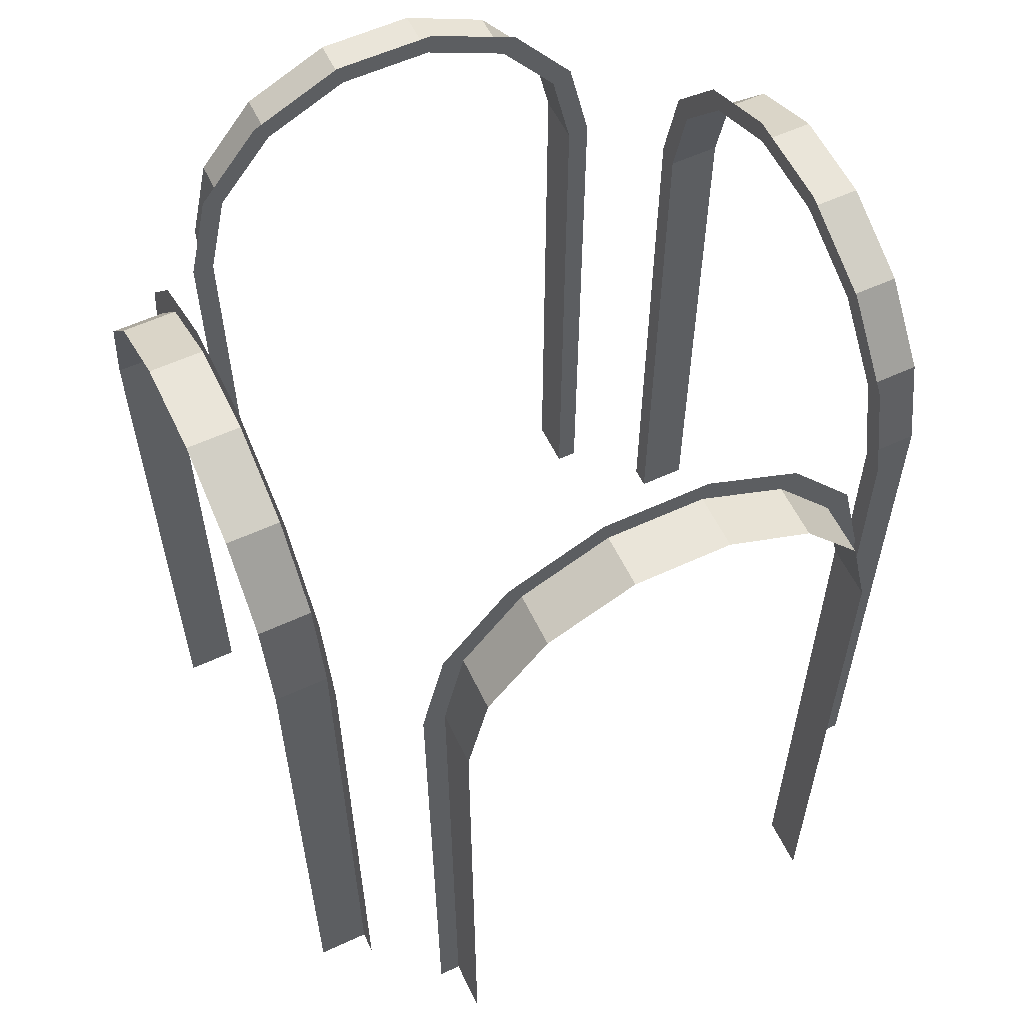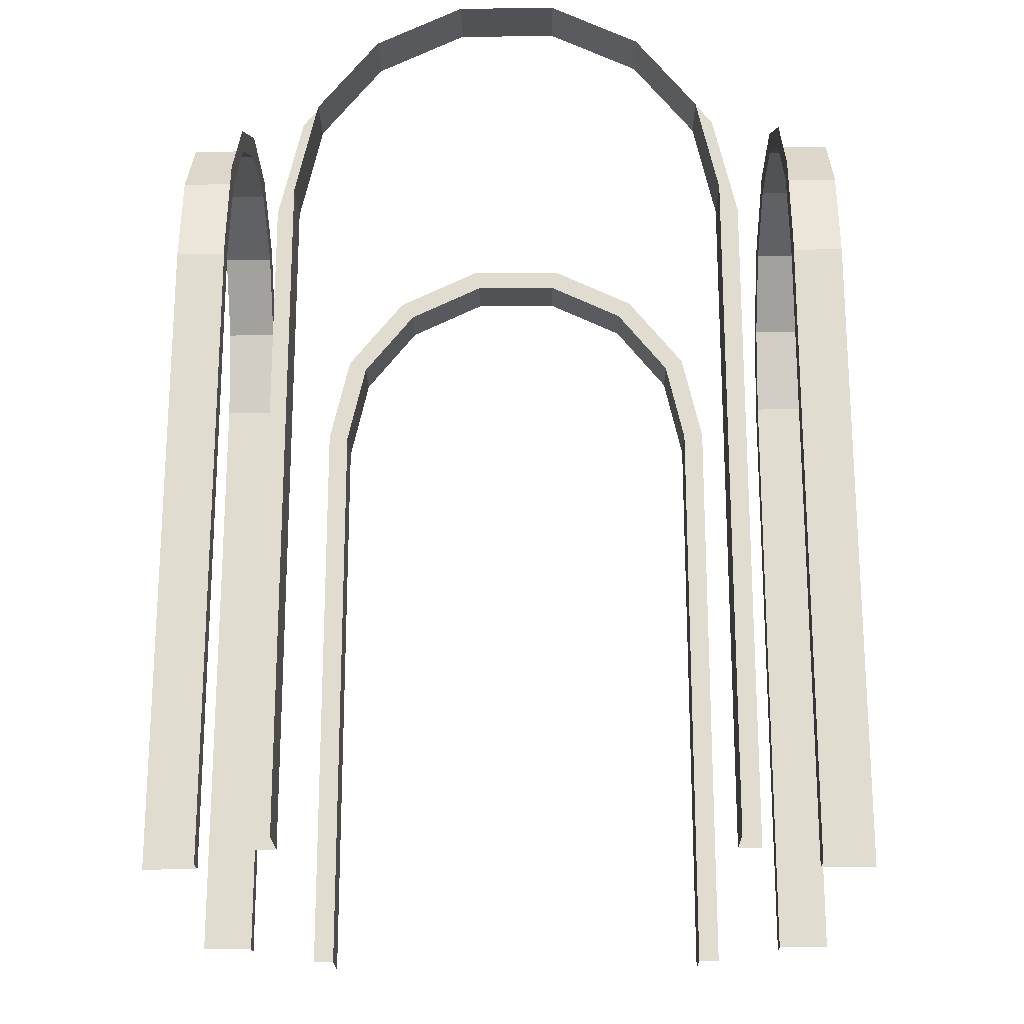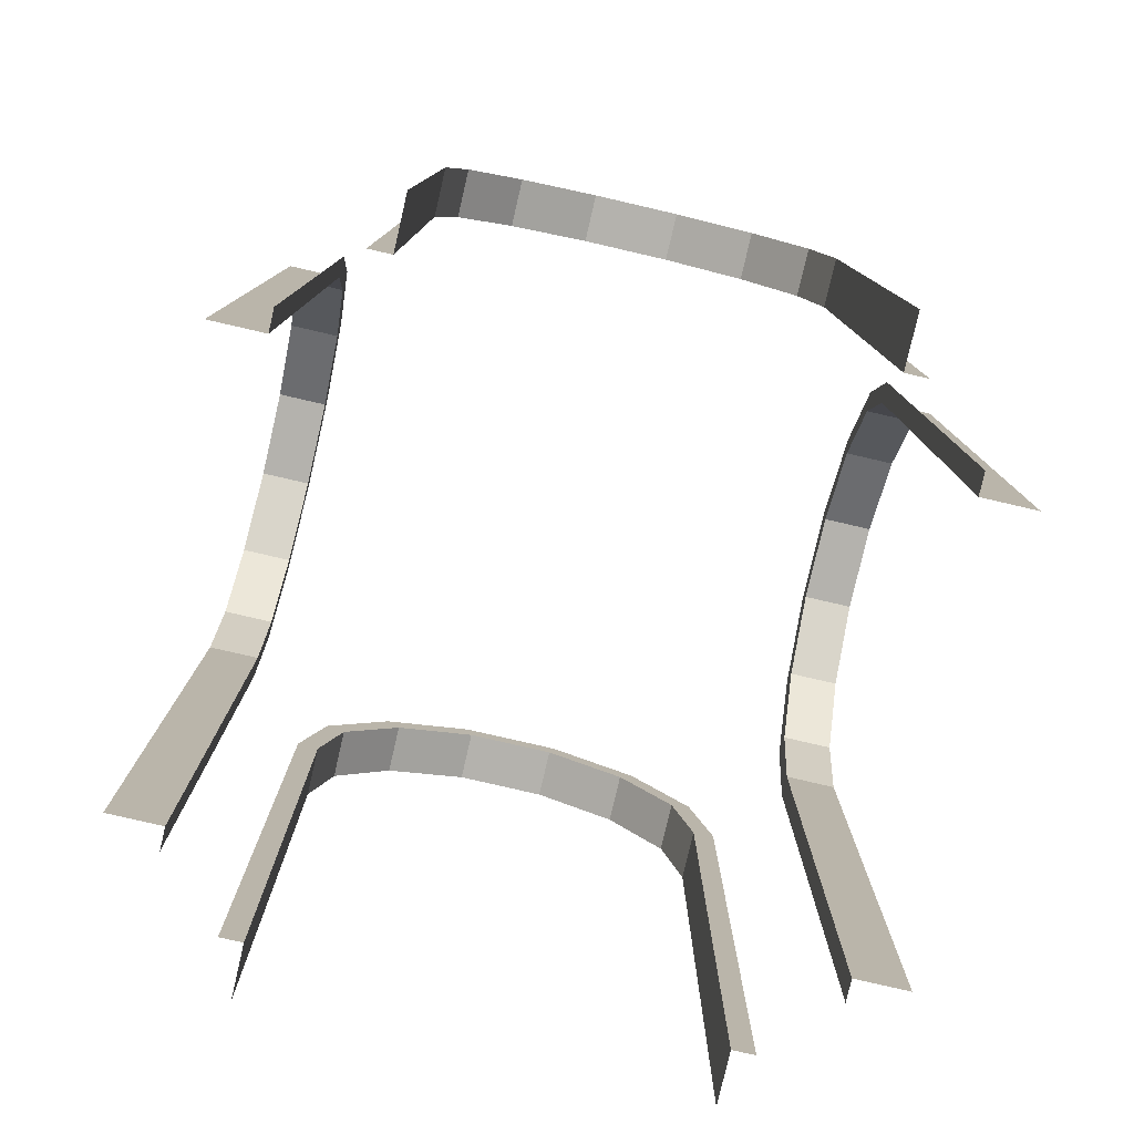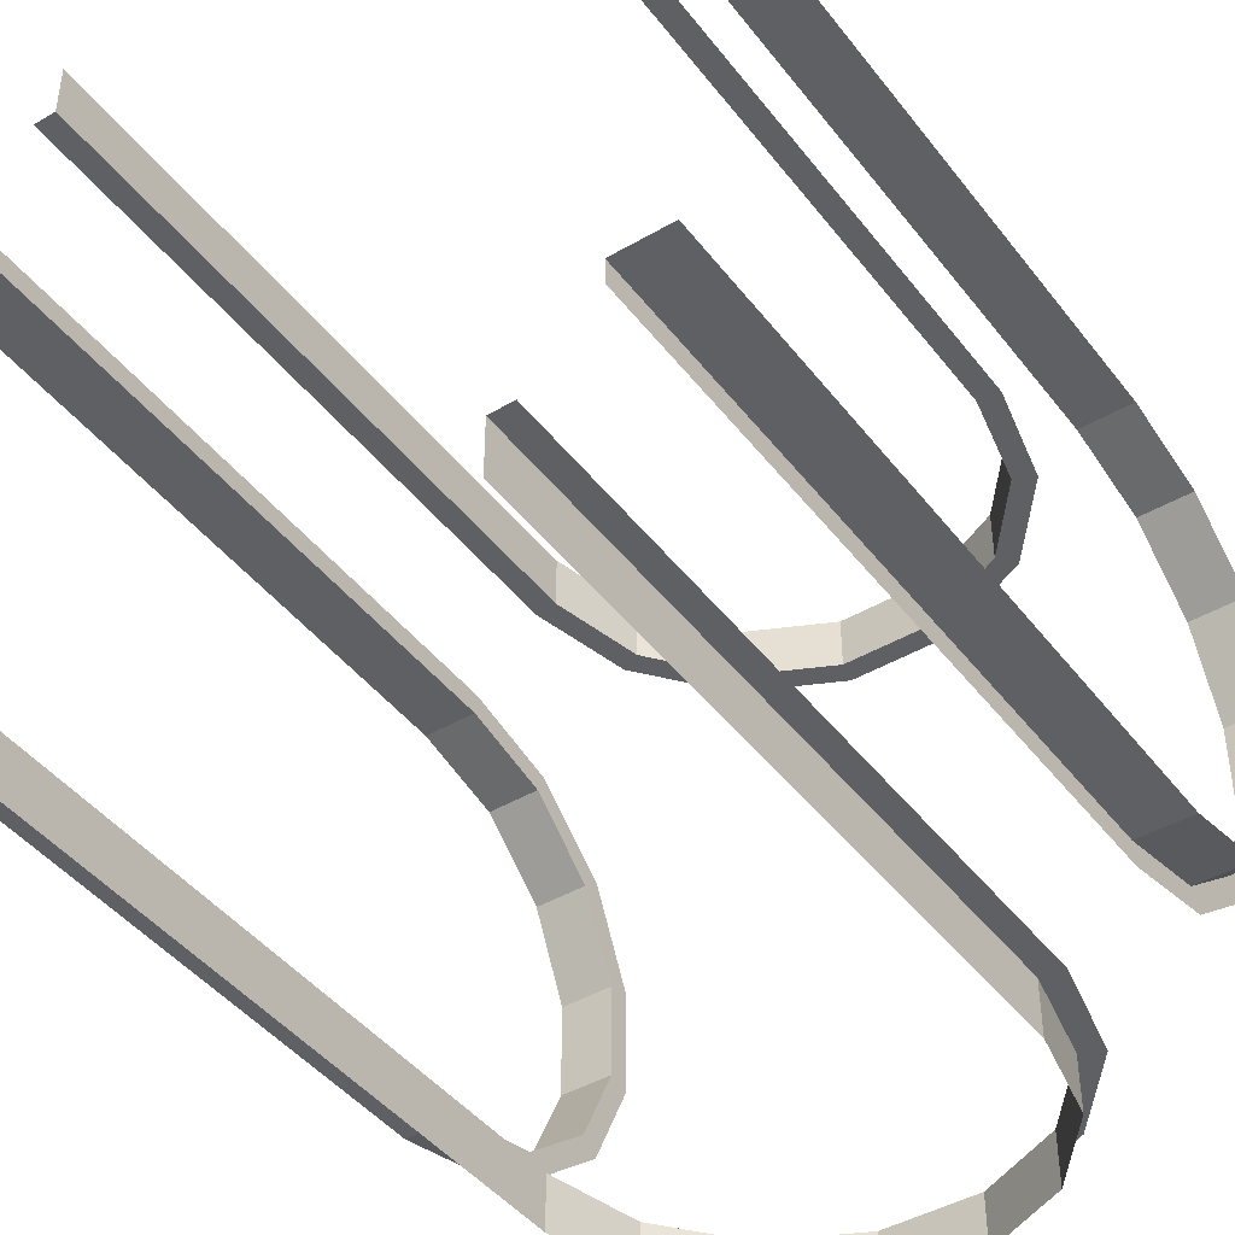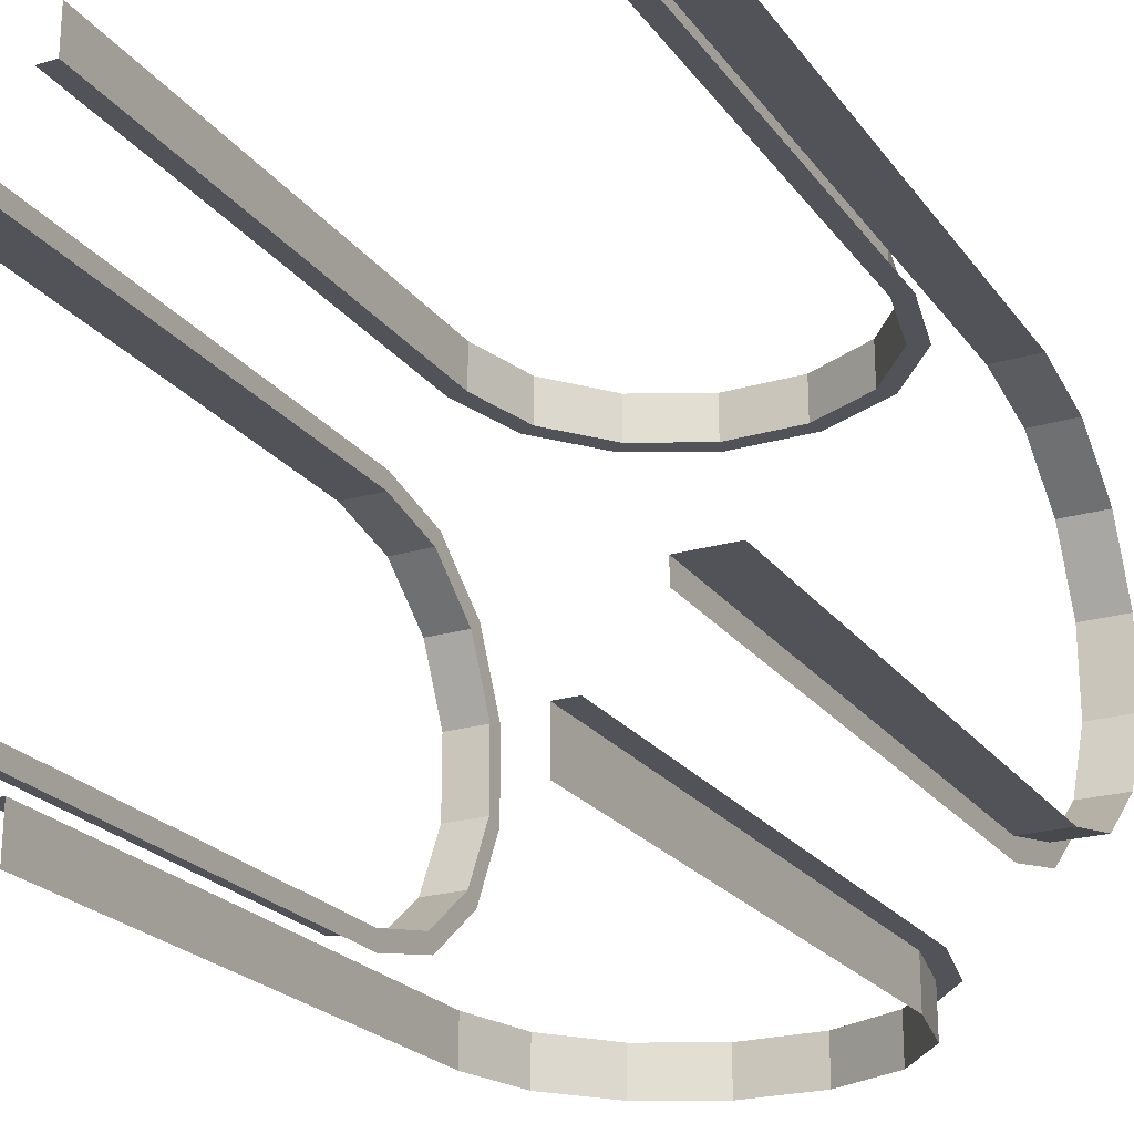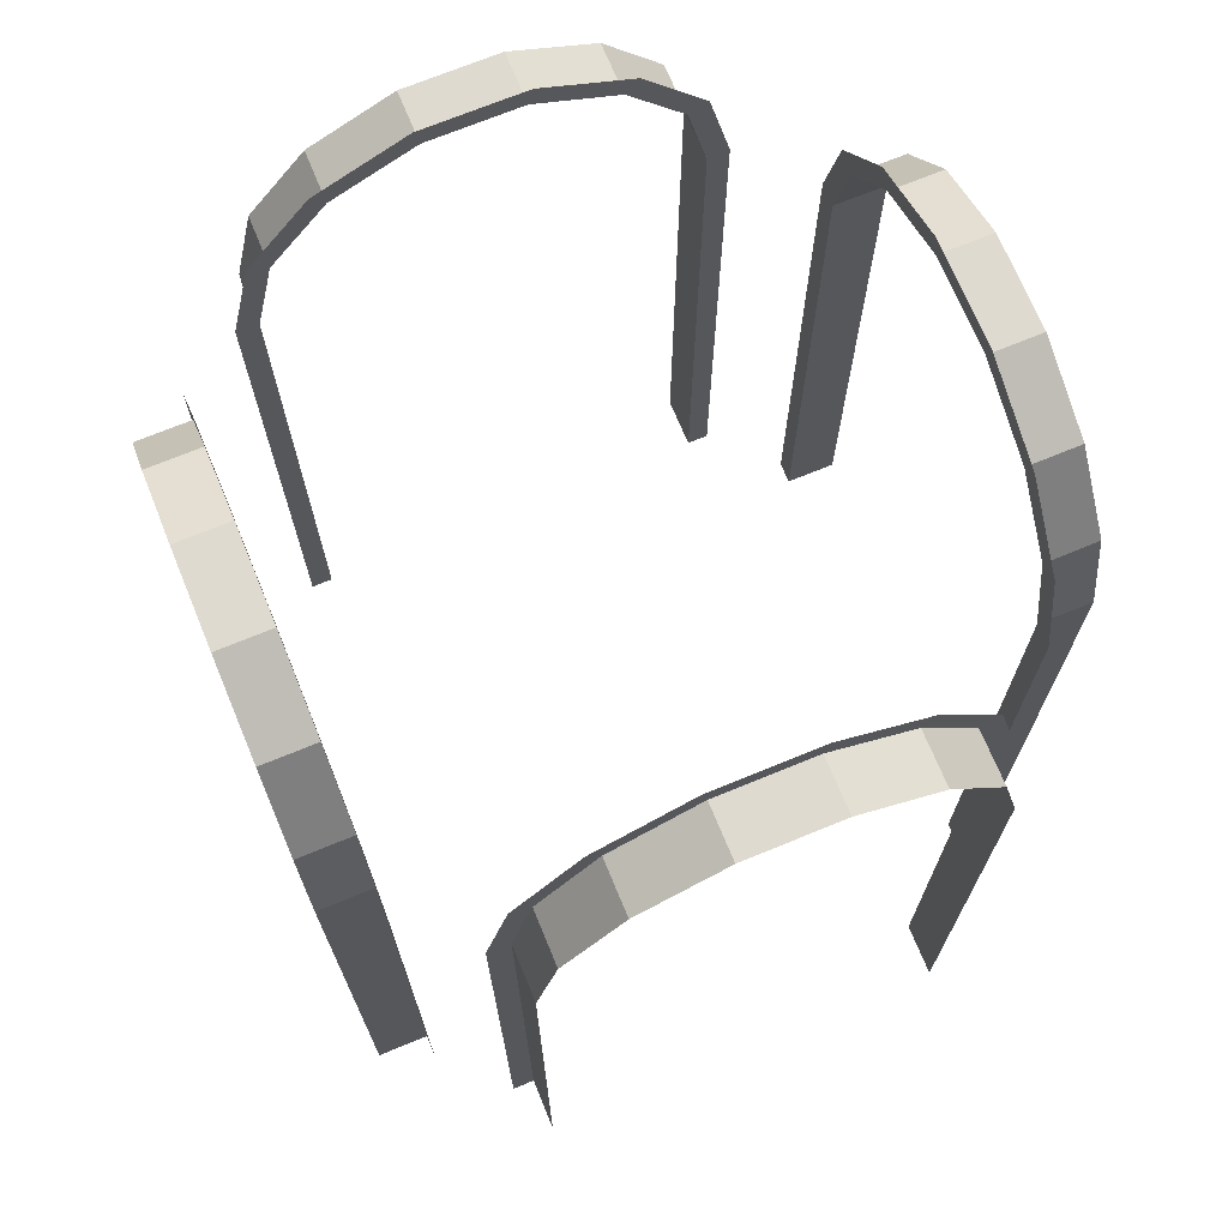
<metadata>
{"format":"obj","ext":"obj","renderer":"f3d","projection":"perspective","resolution":1024,"background":"white","views":[{"elev":58.2,"azim":-115.5,"up":"+Y"},{"elev":-20.8,"azim":-179.1,"up":"+Y"},{"elev":-79.6,"azim":167.0,"up":"+Y"},{"elev":-43.5,"azim":34.6,"up":"+Z"},{"elev":-22.6,"azim":26.8,"up":"+Z"},{"elev":70.9,"azim":-22.4,"up":"+Y"}]}
</metadata>
<code>
o sm_hallway_02
v -1.674 4.708 -2.122
v -0.3726 6.34 -2.122
v -1.044 6.017 -2.122
v -1.509 5.434 -2.122
v -0.9438 5.891 -2.122
v -2.122 4.708 -1.674
v -2.122 6.34 -0.3726
v -2.122 6.017 -1.044
v -2.122 5.434 -1.509
v -2.122 4.69 -1.515
v -2.122 6.184 -0.3368
v -2.122 5.365 -1.364
v -2.122 0 -1.674
v -1.674 0 -2.122
v -2.122 6.34 0
v 0 6.34 -2.122
v 0 6.184 -2.122
v -1.515 4.69 -2.122
v -0.3368 6.184 -2.122
v -1.364 5.365 -2.122
v -2.122 5.891 -0.9438
v -2.5 6.184 -0.3368
v -2.5 5.891 -0.9438
v -2.5 5.365 -1.364
v -2.5 4.69 -1.515
v -2.5 0 -1.515
v -2.122 0 -1.515
v -2.5 6.184 0
v 0 6.184 -2.5
v -1.515 0 -2.5
v -1.515 0 -2.122
v -1.515 4.69 -2.5
v -1.364 5.365 -2.5
v -0.3368 6.184 -2.5
v -0.9438 5.891 -2.5
v -2.122 6.184 0
v -2.122 3.923 -1.674
v -2.122 3.138 -1.674
v -2.122 2.354 -1.674
v -2.122 1.569 -1.674
v -2.122 0.7846 -1.674
v -2.5 3.908 -1.515
v -2.5 3.127 -1.515
v -2.5 2.345 -1.515
v -2.5 1.563 -1.515
v -2.5 0.7816 -1.515
v -2.122 3.908 -1.515
v -2.122 3.127 -1.515
v -2.122 2.345 -1.515
v -2.122 1.563 -1.515
v -2.122 0.7816 -1.515
v -1.674 3.923 -2.122
v -1.674 3.138 -2.122
v -1.674 2.354 -2.122
v -1.674 1.569 -2.122
v -1.674 0.7846 -2.122
v -1.515 3.908 -2.122
v -1.515 3.127 -2.122
v -1.515 2.345 -2.122
v -1.515 1.563 -2.122
v -1.515 0.7816 -2.122
v -1.515 0.7816 -2.5
v -1.515 1.563 -2.5
v -1.515 2.345 -2.5
v -1.515 3.127 -2.5
v -1.515 3.908 -2.5
v 1.674 4.708 -2.122
v 0.3726 6.34 -2.122
v 1.044 6.017 -2.122
v 1.509 5.434 -2.122
v 0.9438 5.891 -2.122
v 2.122 4.708 -1.674
v 2.122 6.34 -0.3726
v 2.122 6.017 -1.044
v 2.122 5.434 -1.509
v 2.122 4.69 -1.515
v 2.122 6.184 -0.3368
v 2.122 5.365 -1.364
v 2.122 0 -1.674
v 1.674 0 -2.122
v 2.122 6.34 0
v 1.515 4.69 -2.122
v 0.3368 6.184 -2.122
v 1.364 5.365 -2.122
v 2.122 5.891 -0.9438
v 2.5 6.184 -0.3368
v 2.5 5.891 -0.9438
v 2.5 5.365 -1.364
v 2.5 4.69 -1.515
v 2.5 0 -1.515
v 2.122 0 -1.515
v 2.5 6.184 0
v 1.515 0 -2.5
v 1.515 0 -2.122
v 1.515 4.69 -2.5
v 1.364 5.365 -2.5
v 0.3368 6.184 -2.5
v 0.9438 5.891 -2.5
v 2.122 6.184 0
v 2.122 3.923 -1.674
v 2.122 3.138 -1.674
v 2.122 2.354 -1.674
v 2.122 1.569 -1.674
v 2.122 0.7846 -1.674
v 2.5 3.908 -1.515
v 2.5 3.127 -1.515
v 2.5 2.345 -1.515
v 2.5 1.563 -1.515
v 2.5 0.7816 -1.515
v 2.122 3.908 -1.515
v 2.122 3.127 -1.515
v 2.122 2.345 -1.515
v 2.122 1.563 -1.515
v 2.122 0.7816 -1.515
v 1.674 3.923 -2.122
v 1.674 3.138 -2.122
v 1.674 2.354 -2.122
v 1.674 1.569 -2.122
v 1.674 0.7846 -2.122
v 1.515 3.908 -2.122
v 1.515 3.127 -2.122
v 1.515 2.345 -2.122
v 1.515 1.563 -2.122
v 1.515 0.7816 -2.122
v 1.515 0.7816 -2.5
v 1.515 1.563 -2.5
v 1.515 2.345 -2.5
v 1.515 3.127 -2.5
v 1.515 3.908 -2.5
v -1.674 4.708 2.122
v -0.3726 6.34 2.122
v -1.044 6.017 2.122
v -1.509 5.434 2.122
v -0.9438 5.891 2.122
v -2.122 4.708 1.674
v -2.122 6.34 0.3726
v -2.122 6.017 1.044
v -2.122 5.434 1.509
v -2.122 4.69 1.515
v -2.122 6.184 0.3368
v -2.122 5.365 1.364
v -2.122 0 1.674
v -1.674 0 2.122
v 0 6.34 2.122
v 0 6.184 2.122
v -1.515 4.69 2.122
v -0.3368 6.184 2.122
v -1.364 5.365 2.122
v -2.122 5.891 0.9438
v -2.5 6.184 0.3368
v -2.5 5.891 0.9438
v -2.5 5.365 1.364
v -2.5 4.69 1.515
v -2.5 0 1.515
v -2.122 0 1.515
v 0 6.184 2.5
v -1.515 0 2.5
v -1.515 0 2.122
v -1.515 4.69 2.5
v -1.364 5.365 2.5
v -0.3368 6.184 2.5
v -0.9438 5.891 2.5
v -2.122 3.923 1.674
v -2.122 3.138 1.674
v -2.122 2.354 1.674
v -2.122 1.569 1.674
v -2.122 0.7846 1.674
v -2.5 3.908 1.515
v -2.5 3.127 1.515
v -2.5 2.345 1.515
v -2.5 1.563 1.515
v -2.5 0.7816 1.515
v -2.122 3.908 1.515
v -2.122 3.127 1.515
v -2.122 2.345 1.515
v -2.122 1.563 1.515
v -2.122 0.7816 1.515
v -1.674 3.923 2.122
v -1.674 3.138 2.122
v -1.674 2.354 2.122
v -1.674 1.569 2.122
v -1.674 0.7846 2.122
v -1.515 3.908 2.122
v -1.515 3.127 2.122
v -1.515 2.345 2.122
v -1.515 1.563 2.122
v -1.515 0.7816 2.122
v -1.515 0.7816 2.5
v -1.515 1.563 2.5
v -1.515 2.345 2.5
v -1.515 3.127 2.5
v -1.515 3.908 2.5
v 1.674 4.708 2.122
v 0.3726 6.34 2.122
v 1.044 6.017 2.122
v 1.509 5.434 2.122
v 0.9438 5.891 2.122
v 2.122 4.708 1.674
v 2.122 6.34 0.3726
v 2.122 6.017 1.044
v 2.122 5.434 1.509
v 2.122 4.69 1.515
v 2.122 6.184 0.3368
v 2.122 5.365 1.364
v 2.122 0 1.674
v 1.674 0 2.122
v 1.515 4.69 2.122
v 0.3368 6.184 2.122
v 1.364 5.365 2.122
v 2.122 5.891 0.9438
v 2.5 6.184 0.3368
v 2.5 5.891 0.9438
v 2.5 5.365 1.364
v 2.5 4.69 1.515
v 2.5 0 1.515
v 2.122 0 1.515
v 1.515 0 2.5
v 1.515 0 2.122
v 1.515 4.69 2.5
v 1.364 5.365 2.5
v 0.3368 6.184 2.5
v 0.9438 5.891 2.5
v 2.122 3.923 1.674
v 2.122 3.138 1.674
v 2.122 2.354 1.674
v 2.122 1.569 1.674
v 2.122 0.7846 1.674
v 2.5 3.908 1.515
v 2.5 3.127 1.515
v 2.5 2.345 1.515
v 2.5 1.563 1.515
v 2.5 0.7816 1.515
v 2.122 3.908 1.515
v 2.122 3.127 1.515
v 2.122 2.345 1.515
v 2.122 1.563 1.515
v 2.122 0.7816 1.515
v 1.674 3.923 2.122
v 1.674 3.138 2.122
v 1.674 2.354 2.122
v 1.674 1.569 2.122
v 1.674 0.7846 2.122
v 1.515 3.908 2.122
v 1.515 3.127 2.122
v 1.515 2.345 2.122
v 1.515 1.563 2.122
v 1.515 0.7816 2.122
v 1.515 0.7816 2.5
v 1.515 1.563 2.5
v 1.515 2.345 2.5
v 1.515 3.127 2.5
v 1.515 3.908 2.5
f 7 21 8
f 8 12 9
f 19 16 2
f 37 10 47
f 6 12 10
f 5 2 3
f 20 3 4
f 18 52 57
f 1 20 4
f 11 15 36
f 11 28 22
f 10 42 47
f 11 23 21
f 21 24 12
f 12 25 10
f 66 18 57
f 19 29 17
f 5 34 19
f 20 35 5
f 18 33 20
f 51 26 27
f 50 46 51
f 49 45 50
f 48 44 49
f 47 43 48
f 13 51 27
f 41 50 51
f 40 49 50
f 39 48 49
f 38 47 48
f 62 31 30
f 62 60 61
f 64 60 63
f 64 58 59
f 65 57 58
f 61 14 31
f 60 56 61
f 59 55 60
f 58 54 59
f 57 53 58
f 85 73 74
f 78 74 75
f 16 83 68
f 100 76 72
f 72 78 75
f 68 71 69
f 69 84 70
f 115 82 120
f 67 84 82
f 81 77 99
f 92 77 86
f 105 76 110
f 87 77 85
f 88 85 78
f 89 78 76
f 129 82 95
f 29 83 17
f 97 71 83
f 98 84 71
f 96 82 84
f 90 114 91
f 109 113 114
f 108 112 113
f 107 111 112
f 106 110 111
f 79 114 104
f 104 113 103
f 103 112 102
f 102 111 101
f 101 110 100
f 94 125 93
f 125 123 126
f 123 127 126
f 127 121 128
f 128 120 129
f 80 124 94
f 119 123 124
f 118 122 123
f 117 121 122
f 116 120 121
f 149 136 137
f 141 137 138
f 144 147 131
f 163 139 135
f 135 141 138
f 131 134 132
f 132 148 133
f 178 146 183
f 130 148 146
f 15 140 36
f 28 140 150
f 168 139 173
f 151 140 149
f 152 149 141
f 153 141 139
f 192 146 159
f 156 147 145
f 161 134 147
f 162 148 134
f 160 146 148
f 154 177 155
f 172 176 177
f 171 175 176
f 170 174 175
f 169 173 174
f 142 177 167
f 167 176 166
f 166 175 165
f 165 174 164
f 164 173 163
f 158 188 157
f 188 186 189
f 186 190 189
f 190 184 191
f 191 183 192
f 143 187 158
f 182 186 187
f 181 185 186
f 180 184 185
f 179 183 184
f 199 210 200
f 200 204 201
f 208 144 194
f 223 202 233
f 198 204 202
f 197 194 195
f 209 195 196
f 207 238 243
f 193 209 196
f 203 81 99
f 203 92 211
f 202 228 233
f 203 212 210
f 210 213 204
f 204 214 202
f 252 207 243
f 208 156 145
f 197 221 208
f 209 222 197
f 207 220 209
f 237 215 216
f 236 232 237
f 235 231 236
f 234 230 235
f 233 229 234
f 205 237 216
f 227 236 237
f 226 235 236
f 225 234 235
f 224 233 234
f 248 218 217
f 248 246 247
f 250 246 249
f 250 244 245
f 251 243 244
f 247 206 218
f 246 242 247
f 245 241 246
f 244 240 245
f 243 239 244
f 7 11 21
f 8 21 12
f 19 17 16
f 37 6 10
f 6 9 12
f 5 19 2
f 20 5 3
f 18 1 52
f 1 18 20
f 11 7 15
f 11 36 28
f 10 25 42
f 11 22 23
f 21 23 24
f 12 24 25
f 66 32 18
f 19 34 29
f 5 35 34
f 20 33 35
f 18 32 33
f 51 46 26
f 50 45 46
f 49 44 45
f 48 43 44
f 47 42 43
f 13 41 51
f 41 40 50
f 40 39 49
f 39 38 48
f 38 37 47
f 62 61 31
f 62 63 60
f 64 59 60
f 64 65 58
f 65 66 57
f 61 56 14
f 60 55 56
f 59 54 55
f 58 53 54
f 57 52 53
f 85 77 73
f 78 85 74
f 16 17 83
f 100 110 76
f 72 76 78
f 68 83 71
f 69 71 84
f 115 67 82
f 67 70 84
f 81 73 77
f 92 99 77
f 105 89 76
f 87 86 77
f 88 87 85
f 89 88 78
f 129 120 82
f 29 97 83
f 97 98 71
f 98 96 84
f 96 95 82
f 90 109 114
f 109 108 113
f 108 107 112
f 107 106 111
f 106 105 110
f 79 91 114
f 104 114 113
f 103 113 112
f 102 112 111
f 101 111 110
f 94 124 125
f 125 124 123
f 123 122 127
f 127 122 121
f 128 121 120
f 80 119 124
f 119 118 123
f 118 117 122
f 117 116 121
f 116 115 120
f 149 140 136
f 141 149 137
f 144 145 147
f 163 173 139
f 135 139 141
f 131 147 134
f 132 134 148
f 178 130 146
f 130 133 148
f 15 136 140
f 28 36 140
f 168 153 139
f 151 150 140
f 152 151 149
f 153 152 141
f 192 183 146
f 156 161 147
f 161 162 134
f 162 160 148
f 160 159 146
f 154 172 177
f 172 171 176
f 171 170 175
f 170 169 174
f 169 168 173
f 142 155 177
f 167 177 176
f 166 176 175
f 165 175 174
f 164 174 173
f 158 187 188
f 188 187 186
f 186 185 190
f 190 185 184
f 191 184 183
f 143 182 187
f 182 181 186
f 181 180 185
f 180 179 184
f 179 178 183
f 199 203 210
f 200 210 204
f 208 145 144
f 223 198 202
f 198 201 204
f 197 208 194
f 209 197 195
f 207 193 238
f 193 207 209
f 203 199 81
f 203 99 92
f 202 214 228
f 203 211 212
f 210 212 213
f 204 213 214
f 252 219 207
f 208 221 156
f 197 222 221
f 209 220 222
f 207 219 220
f 237 232 215
f 236 231 232
f 235 230 231
f 234 229 230
f 233 228 229
f 205 227 237
f 227 226 236
f 226 225 235
f 225 224 234
f 224 223 233
f 248 247 218
f 248 249 246
f 250 245 246
f 250 251 244
f 251 252 243
f 247 242 206
f 246 241 242
f 245 240 241
f 244 239 240
f 243 238 239

</code>
